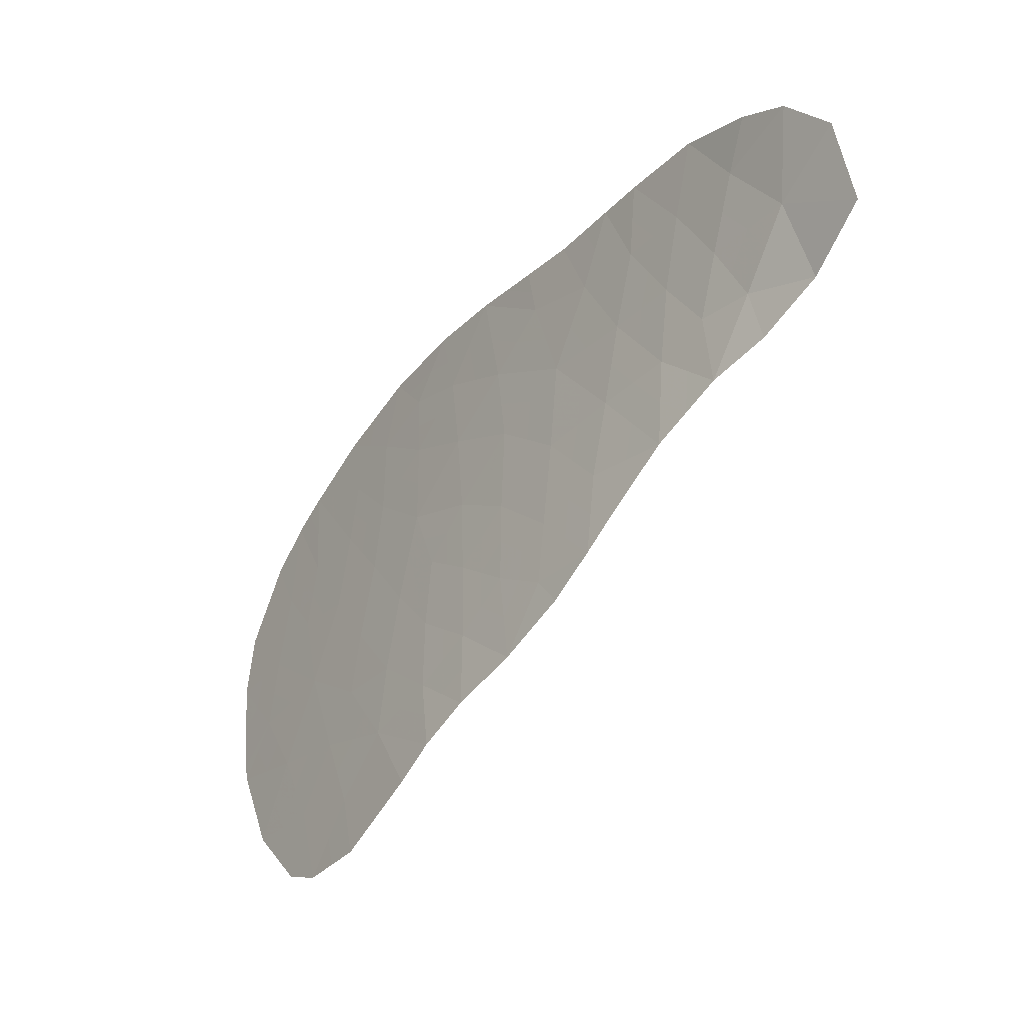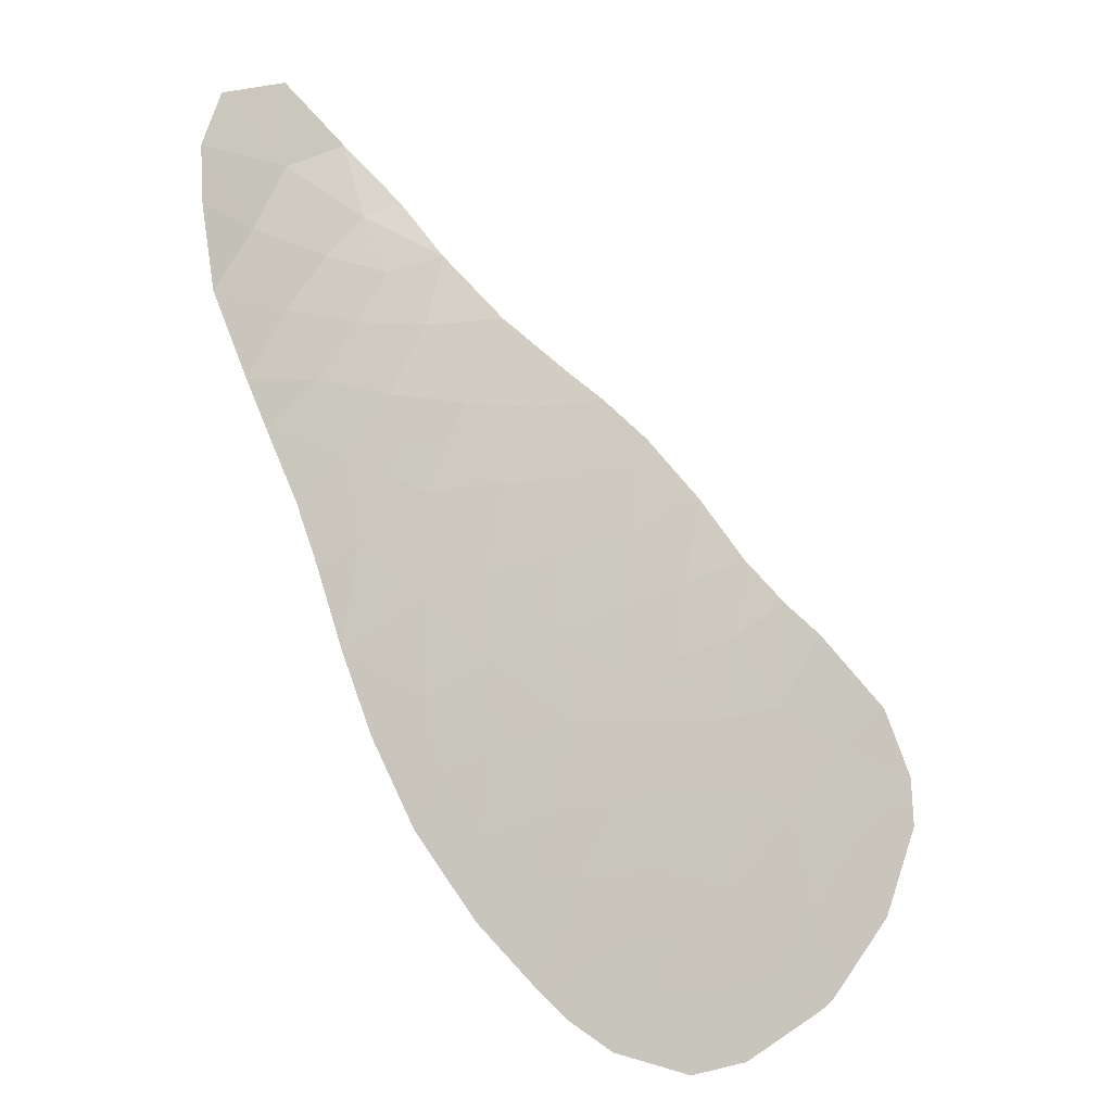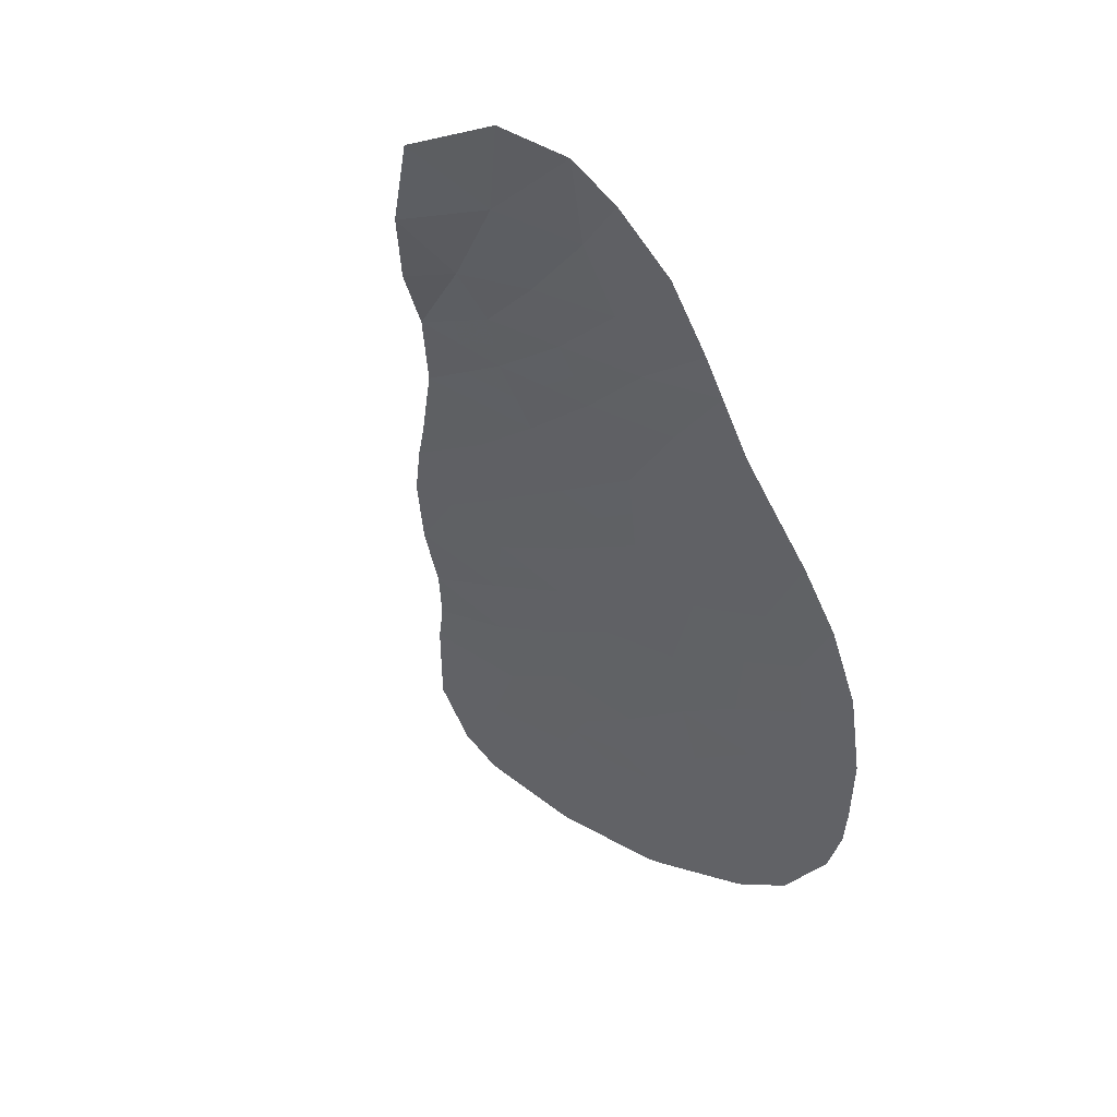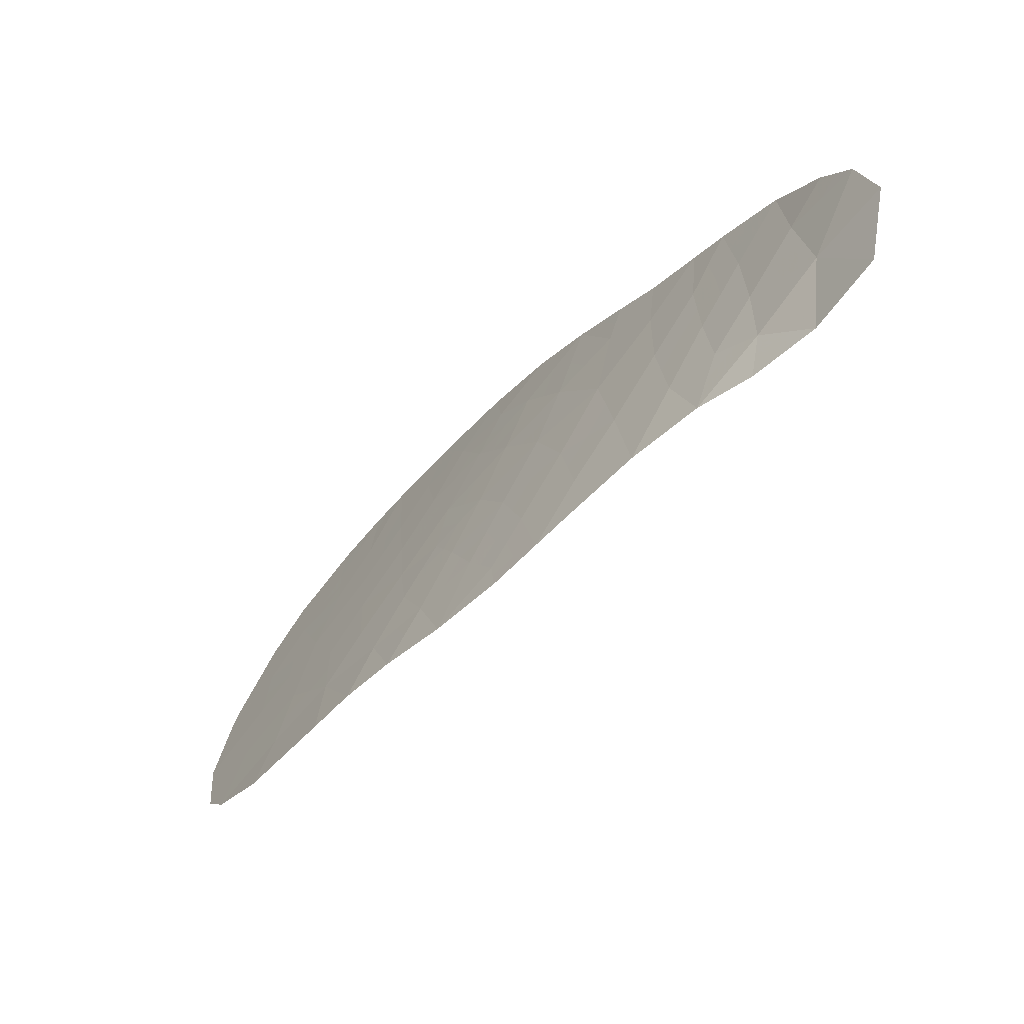
<metadata>
{"format":"obj","ext":"obj","renderer":"f3d","projection":"perspective","resolution":1024,"background":"white","views":[{"elev":57.8,"azim":-97.1,"up":"+Z"},{"elev":34.0,"azim":137.0,"up":"+Z"},{"elev":11.4,"azim":30.4,"up":"+Z"},{"elev":48.9,"azim":-73.3,"up":"+Z"}]}
</metadata>
<code>
v 52.07 130.6 35.83
v 59.08 129.2 36.86
v 59.74 122.4 46.21
v 54.08 126.7 40.86
v 53.75 127.6 39.77
v 55.15 127.2 40.15
v 55.49 119.5 49.06
v 53.47 123.2 45.15
v 54.54 123.4 44.94
v 57.67 127.3 39.71
v 55.82 124 44.15
v 50.26 128.7 38.79
v 56.89 124.8 43.15
v 57.61 125.6 41.97
v 54.24 122.3 46.21
v 57.11 120.9 47.95
v 56.06 121.2 47.39
v 58.34 124.7 43.16
v 54.77 121.3 47.28
v 55.82 122 46.54
v 54.8 130.3 35.87
v 54.21 130.9 35.06
v 57.19 122.6 45.91
v 55.84 123 45.38
v 51.38 127 40.92
v 57.27 130.5 35.22
v 52.44 127.9 39.53
v 59.93 127.8 38.76
v 59.09 127.1 39.87
v 53.07 123.7 44.65
v 55.36 125 42.91
v 54.3 124.3 43.8
v 50.69 130 36.89
v 51.91 129.6 37.23
v 59.56 121 48.18
v 55.01 120.4 48.1
v 59.41 126.3 40.94
v 52.08 125.3 42.79
v 53.83 125.2 42.75
v 60.33 125.6 41.8
v 51.78 126.2 41.73
v 52.75 126.9 40.76
v 58.41 122.2 46.51
v 56.07 129.9 36.17
v 56.68 126.6 40.72
v 58.51 129.7 36.1
v 55.02 128 38.96
v 58.69 127.8 38.92
v 57.61 128.1 38.63
v 60.3 126.7 40.33
v 54.68 125.9 41.87
v 55.36 126.4 41.08
v 59.04 125.6 41.95
v 57.13 121.7 46.97
v 56.1 125.7 41.95
v 57.67 118.9 50.54
v 56.25 128.4 38.24
v 59.07 120.1 49.33
v 52.56 124.3 43.89
v 53.17 124.6 43.57
v 50.95 127.5 40.27
v 58.25 126.4 40.86
v 50.32 129.5 37.61
v 59.4 128.7 37.53
v 57.36 123.7 44.52
v 58.58 123 45.43
v 59.69 121.9 46.92
v 59.03 123.9 44.25
v 53.87 128.3 38.68
v 58.59 119.5 50.05
v 57.45 129.5 36.56
v 51.52 128.7 38.54
v 60.18 124.8 43.05
v 59.95 123.9 44.23
v 56.12 130.8 34.96
v 56.18 118.7 50.23
v 53.88 130.9 35.11
v 59.8 123.2 45.13
v 58.29 120.4 48.71
v 54.89 129.1 37.45
v 53.2 126 41.79
v 57.67 128.8 37.5
v 58.37 121.3 47.54
v 56.47 129.2 37.19
v 55.95 120.5 48.18
v 53.04 128.9 38.02
v 53.43 129.9 36.59
v 56.4 127.6 39.4
v 57.04 119.8 49.25
v 52.67 129.7 36.91
v 51.99 130.1 36.53
v 52.75 130.2 36.21
v 53.91 127.1 40.31
v 54.45 127.4 39.96
v 54.61 126.9 40.51
v 56.59 121.1 47.67
v 56.6 121.5 47.18
v 57.12 121.3 47.46
v 57.12 124.2 43.83
v 57.61 124.7 43.15
v 57.85 124.2 43.84
v 55.42 121.2 47.34
v 55.3 121.6 46.91
v 55.94 121.6 46.97
v 51.17 127.2 40.6
v 51.7 127.7 39.9
v 51.91 127.4 40.22
v 55.83 122.5 45.96
v 55.03 122.1 46.38
v 55.04 122.6 45.8
v 54.51 121.8 46.75
v 51.24 128.1 39.41
v 51.98 128.3 39.03
v 52.6 127.4 40.15
v 52.07 126.9 40.84
v 54.83 124.7 43.35
v 54.07 124.8 43.28
v 54.59 125.1 42.83
v 53.25 127.2 40.27
v 53.1 127.7 39.65
v 51.38 130.3 36.36
v 51.3 129.8 37.06
v 55.64 128.2 38.6
v 56.33 128 38.82
v 55.71 127.8 39.18
v 55.06 124.2 43.98
v 55.18 123.7 44.54
v 54.42 123.9 44.37
v 52.49 126.1 41.76
v 52.26 126.6 41.25
v 52.98 126.5 41.28
v 53.41 126.8 40.81
v 53.64 126.4 41.33
v 54.85 129.7 36.66
v 55.44 130.1 36.02
v 55.48 129.5 36.81
v 57.98 129.6 36.33
v 57.36 130 35.89
v 57.89 130.1 35.66
v 57.96 126.8 40.29
v 57.47 126.5 40.79
v 57.17 126.9 40.21
v 58.26 129.3 36.71
v 58.79 129.4 36.48
v 58.54 128.8 37.52
v 58.51 128.4 38.08
v 57.64 128.4 38.07
v 56.92 118.8 50.38
v 56.61 119.3 49.74
v 57.35 119.4 49.89
v 55.73 126.1 41.51
v 56.02 126.5 40.9
v 56.39 126.2 41.33
v 57.07 129 37.34
v 56.96 128.6 37.87
v 56.36 128.8 37.71
v 53.94 126 41.83
v 54.38 126.3 41.37
v 53.74 124.5 43.69
v 53.69 124 44.23
v 53.12 124.1 44.11
v 53.5 124.9 43.16
v 55.72 120 48.62
v 56.49 120.1 48.71
v 56.27 119.6 49.15
v 58.67 126.7 40.37
v 58.38 127.2 39.79
v 58.15 127.9 38.77
v 58.18 127.5 39.31
v 57.64 127.7 39.17
v 50.5 129.7 37.25
v 51.11 129.5 37.42
v 58.89 127.4 39.4
v 56.59 123.8 44.33
v 56.36 124.4 43.65
v 51.58 126.6 41.33
v 56.93 128.2 38.43
v 60.12 127.2 39.55
v 59.7 126.9 40.1
v 59.51 127.4 39.32
v 51.93 125.8 42.26
v 52.64 125.7 42.29
v 55.59 124.5 43.53
v 56.12 124.9 43.03
v 55.77 127.4 39.78
v 55.08 127.6 39.56
v 57.27 123.1 45.21
v 57.97 123.3 44.97
v 57.88 122.8 45.67
v 55.83 123.5 44.77
v 56.6 123.3 44.95
v 56.51 122.8 45.65
v 54.38 127.8 39.37
v 53.81 128 39.22
v 54.44 128.2 38.82
v 53.16 128.1 39.1
v 54.26 125.5 42.31
v 55.02 125.4 42.39
v 59.24 128.9 37.2
v 58.38 129 37.18
v 52.32 124.8 43.34
v 52.63 124.9 43.18
v 52.87 124.5 43.73
v 59.69 125.6 41.87
v 60.26 125.2 42.43
v 59.61 125.2 42.5
v 59.26 124.7 43.11
v 58.69 125.1 42.55
v 56.85 125.7 41.96
v 57.15 126.1 41.34
v 58.44 120 49.38
v 57.82 119.7 49.65
v 57.67 120.1 48.98
v 57.77 121.9 46.74
v 57.16 122.1 46.44
v 57.8 122.4 46.21
v 58.39 121.7 47.02
v 59.05 122 46.71
v 59.03 121.6 47.23
v 55.19 123.2 45.16
v 54.39 122.8 45.57
v 56.96 129.3 36.87
v 57.56 129.2 37.03
v 55.92 126.9 40.43
v 56.54 127.1 40.06
v 58.83 126.4 40.9
v 59.25 126.7 40.41
v 59.86 126.5 40.64
v 60.32 126.1 41.07
v 59.87 126 41.37
v 57.97 125.2 42.57
v 58.33 125.6 41.96
v 50.29 129.1 38.2
v 50.92 129.1 38.07
v 50.89 128.7 38.66
v 56 120.9 47.78
v 55.36 120.9 47.73
v 59.05 128.2 38.22
v 60.06 124.3 43.64
v 59.49 123.9 44.24
v 59.61 124.3 43.65
v 52.74 128.4 38.77
v 53.46 128.6 38.35
v 56.48 121.8 46.76
v 56.51 122.3 46.23
v 54 123.3 45.04
v 53.27 123.5 44.9
v 53.8 123.5 44.79
v 52.82 124 44.27
v 55.02 126.2 41.48
v 55.39 125.8 41.91
v 55.73 125.4 42.43
v 56.49 125.2 42.55
v 53.86 122.7 45.68
v 54.72 126.6 40.97
v 57.75 121.5 47.25
v 55.26 126.8 40.61
v 57.93 126 41.42
v 55.83 119.1 49.65
v 59.31 127.8 38.84
v 56.69 130.6 35.09
v 56.67 130.2 35.69
v 56.09 130.3 35.56
v 56.76 129.7 36.37
v 59.63 121.4 47.55
v 58.96 121.2 47.86
v 58.93 120.7 48.45
v 58.33 120.9 48.13
v 59.23 125.9 41.44
v 58.65 126 41.41
v 57.03 127.4 39.56
v 57 127.8 39.02
v 54.05 130.9 35.09
v 54.51 130.6 35.47
v 54.34 130.6 35.49
v 53.52 125.6 42.27
v 59.67 128.2 38.15
v 52.28 128.8 38.28
v 58.13 119.2 50.3
v 59.72 122.2 46.56
v 59.07 122.3 46.36
v 58.49 122.6 45.97
v 59.16 122.7 45.82
v 57.7 120.7 48.33
v 57.74 121.1 47.74
v 59.77 122.8 45.67
v 59.19 123.1 45.28
v 51.72 129.1 37.88
v 52.48 129.3 37.62
v 58.69 124.3 43.71
v 59.87 123.6 44.68
v 59.41 123.5 44.69
v 58.81 123.4 44.84
v 58.2 123.8 44.38
v 57.25 125.2 42.56
v 56.27 129.6 36.68
v 55.68 129.2 37.32
v 50.61 128.1 39.53
v 52.96 125.3 42.77
v 53.66 130.4 35.85
v 52.98 130.7 35.47
v 55.16 130.8 35.01
v 55.46 130.5 35.42
v 55.48 120.4 48.14
v 54.89 120.8 47.69
v 56.53 120.7 48.06
v 57.07 120.3 48.6
v 54.95 128.6 38.21
v 55.57 128.8 37.85
v 58.68 120.3 49.02
v 58.83 119.8 49.69
v 54.38 128.7 38.07
v 55.25 119.9 48.58
v 53.97 129 37.74
v 53.24 129.4 37.3
v 59.31 120.5 48.76
v 54.12 130.1 36.23
v 54.16 129.5 37.02
f 87 90 92
f 90 34 91
f 90 91 92
f 92 91 1
f 4 93 95
f 93 5 94
f 93 94 95
f 95 94 6
f 16 96 98
f 96 17 97
f 96 97 98
f 98 97 54
f 65 99 101
f 99 13 100
f 99 100 101
f 101 100 18
f 17 102 104
f 102 19 103
f 102 103 104
f 104 103 20
f 25 105 107
f 105 61 106
f 105 106 107
f 107 106 27
f 24 108 110
f 108 20 109
f 108 109 110
f 110 109 15
f 19 111 103
f 111 15 109
f 111 109 103
f 103 109 20
f 27 106 113
f 106 61 112
f 106 112 113
f 113 112 72
f 25 107 115
f 107 27 114
f 107 114 115
f 115 114 42
f 31 116 118
f 116 32 117
f 116 117 118
f 118 117 39
f 5 119 120
f 119 42 114
f 119 114 120
f 120 114 27
f 33 121 122
f 121 1 91
f 121 91 122
f 122 91 34
f 47 123 125
f 123 57 124
f 123 124 125
f 125 124 88
f 32 126 128
f 126 11 127
f 126 127 128
f 128 127 9
f 81 129 131
f 129 41 130
f 129 130 131
f 131 130 42
f 42 132 131
f 132 4 133
f 132 133 131
f 131 133 81
f 5 93 119
f 93 4 132
f 93 132 119
f 119 132 42
f 80 134 136
f 134 21 135
f 134 135 136
f 136 135 44
f 46 137 139
f 137 71 138
f 137 138 139
f 139 138 26
f 10 140 142
f 140 62 141
f 140 141 142
f 142 141 45
f 2 143 144
f 143 71 137
f 143 137 144
f 144 137 46
f 82 145 147
f 145 64 146
f 145 146 147
f 147 146 49
f 56 148 150
f 148 76 149
f 148 149 150
f 150 149 89
f 55 151 153
f 151 52 152
f 151 152 153
f 153 152 45
f 84 154 156
f 154 82 155
f 154 155 156
f 156 155 57
f 51 157 158
f 157 81 133
f 157 133 158
f 158 133 4
f 60 159 161
f 159 32 160
f 159 160 161
f 161 160 30
f 39 117 162
f 117 32 159
f 117 159 162
f 162 159 60
f 7 163 165
f 163 85 164
f 163 164 165
f 165 164 89
f 29 166 167
f 166 62 140
f 166 140 167
f 167 140 10
f 49 168 170
f 168 48 169
f 168 169 170
f 170 169 10
f 63 171 172
f 171 33 122
f 171 122 172
f 172 122 34
f 48 173 169
f 173 29 167
f 173 167 169
f 169 167 10
f 13 99 175
f 99 65 174
f 99 174 175
f 175 174 11
f 41 176 130
f 176 25 115
f 176 115 130
f 130 115 42
f 57 155 177
f 155 82 147
f 155 147 177
f 177 147 49
f 28 178 180
f 178 50 179
f 178 179 180
f 180 179 29
f 38 181 182
f 181 41 129
f 181 129 182
f 182 129 81
f 13 175 184
f 175 11 183
f 175 183 184
f 184 183 31
f 11 126 183
f 126 32 116
f 126 116 183
f 183 116 31
f 47 125 186
f 125 88 185
f 125 185 186
f 186 185 6
f 23 187 189
f 187 65 188
f 187 188 189
f 189 188 66
f 24 190 191
f 190 11 174
f 190 174 191
f 191 174 65
f 65 187 191
f 187 23 192
f 187 192 191
f 191 192 24
f 47 193 195
f 193 5 194
f 193 194 195
f 195 194 69
f 5 120 194
f 120 27 196
f 120 196 194
f 194 196 69
f 31 118 198
f 118 39 197
f 118 197 198
f 198 197 51
f 2 199 200
f 199 64 145
f 199 145 200
f 200 145 82
f 59 201 203
f 201 38 202
f 201 202 203
f 203 202 60
f 53 204 206
f 204 40 205
f 204 205 206
f 206 205 73
f 73 207 206
f 207 18 208
f 207 208 206
f 206 208 53
f 14 209 210
f 209 55 153
f 209 153 210
f 210 153 45
f 79 211 213
f 211 70 212
f 211 212 213
f 213 212 89
f 43 214 216
f 214 54 215
f 214 215 216
f 216 215 23
f 83 217 219
f 217 43 218
f 217 218 219
f 219 218 67
f 9 220 221
f 220 24 110
f 220 110 221
f 221 110 15
f 82 154 223
f 154 84 222
f 154 222 223
f 223 222 71
f 45 224 225
f 224 6 185
f 224 185 225
f 225 185 88
f 37 226 227
f 226 62 166
f 226 166 227
f 227 166 29
f 37 228 230
f 228 50 229
f 228 229 230
f 230 229 40
f 53 208 232
f 208 18 231
f 208 231 232
f 232 231 14
f 12 233 235
f 233 63 234
f 233 234 235
f 235 234 72
f 19 102 237
f 102 17 236
f 102 236 237
f 237 236 85
f 71 143 223
f 143 2 200
f 143 200 223
f 223 200 82
f 49 146 168
f 146 64 238
f 146 238 168
f 168 238 48
f 73 239 241
f 239 74 240
f 239 240 241
f 241 240 68
f 69 196 243
f 196 27 242
f 196 242 243
f 243 242 86
f 23 215 245
f 215 54 244
f 215 244 245
f 245 244 20
f 20 108 245
f 108 24 192
f 108 192 245
f 245 192 23
f 9 246 248
f 246 8 247
f 246 247 248
f 248 247 30
f 30 160 248
f 160 32 128
f 160 128 248
f 248 128 9
f 30 249 161
f 249 59 203
f 249 203 161
f 161 203 60
f 51 250 251
f 250 52 151
f 250 151 251
f 251 151 55
f 13 184 253
f 184 31 252
f 184 252 253
f 253 252 55
f 31 198 252
f 198 51 251
f 198 251 252
f 252 251 55
f 8 246 254
f 246 9 221
f 246 221 254
f 254 221 15
f 51 158 250
f 158 4 255
f 158 255 250
f 250 255 52
f 54 214 256
f 214 43 217
f 214 217 256
f 256 217 83
f 52 255 257
f 255 4 95
f 255 95 257
f 257 95 6
f 6 224 257
f 224 45 152
f 224 152 257
f 257 152 52
f 45 141 210
f 141 62 258
f 141 258 210
f 210 258 14
f 76 259 149
f 259 7 165
f 259 165 149
f 149 165 89
f 29 173 180
f 173 48 260
f 173 260 180
f 180 260 28
f 37 227 228
f 227 29 179
f 227 179 228
f 228 179 50
f 11 190 127
f 190 24 220
f 190 220 127
f 127 220 9
f 75 261 263
f 261 26 262
f 261 262 263
f 263 262 44
f 26 138 262
f 138 71 264
f 138 264 262
f 262 264 44
f 67 265 219
f 265 35 266
f 265 266 219
f 219 266 83
f 35 267 266
f 267 79 268
f 267 268 266
f 266 268 83
f 62 226 270
f 226 37 269
f 226 269 270
f 270 269 53
f 49 170 272
f 170 10 271
f 170 271 272
f 272 271 88
f 77 273 275
f 273 22 274
f 273 274 275
f 275 274 21
f 81 157 276
f 157 51 197
f 157 197 276
f 276 197 39
f 64 277 238
f 277 28 260
f 277 260 238
f 238 260 48
f 27 113 242
f 113 72 278
f 113 278 242
f 242 278 86
f 70 279 212
f 279 56 150
f 279 150 212
f 212 150 89
f 3 280 281
f 280 67 218
f 280 218 281
f 281 218 43
f 3 281 283
f 281 43 282
f 281 282 283
f 283 282 66
f 79 284 268
f 284 16 285
f 284 285 268
f 268 285 83
f 78 286 287
f 286 3 283
f 286 283 287
f 287 283 66
f 86 278 289
f 278 72 288
f 278 288 289
f 289 288 34
f 63 172 234
f 172 34 288
f 172 288 234
f 234 288 72
f 18 207 290
f 207 73 241
f 207 241 290
f 290 241 68
f 74 291 240
f 291 78 292
f 291 292 240
f 240 292 68
f 78 287 292
f 287 66 293
f 287 293 292
f 292 293 68
f 65 294 188
f 294 68 293
f 294 293 188
f 188 293 66
f 23 189 216
f 189 66 282
f 189 282 216
f 216 282 43
f 13 253 295
f 253 55 209
f 253 209 295
f 295 209 14
f 80 136 297
f 136 44 296
f 136 296 297
f 297 296 84
f 44 264 296
f 264 71 222
f 264 222 296
f 296 222 84
f 61 298 112
f 298 12 235
f 298 235 112
f 112 235 72
f 38 299 202
f 299 39 162
f 299 162 202
f 202 162 60
f 77 300 301
f 300 87 92
f 300 92 301
f 301 92 1
f 54 97 244
f 97 17 104
f 97 104 244
f 244 104 20
f 21 274 303
f 274 22 302
f 274 302 303
f 303 302 75
f 85 304 237
f 304 36 305
f 304 305 237
f 237 305 19
f 53 269 204
f 269 37 230
f 269 230 204
f 204 230 40
f 21 303 135
f 303 75 263
f 303 263 135
f 135 263 44
f 85 306 164
f 306 16 307
f 306 307 164
f 164 307 89
f 57 123 309
f 123 47 308
f 123 308 309
f 309 308 80
f 80 297 309
f 297 84 156
f 297 156 309
f 309 156 57
f 70 211 311
f 211 79 310
f 211 310 311
f 311 310 58
f 85 236 306
f 236 17 96
f 236 96 306
f 306 96 16
f 80 308 312
f 308 47 195
f 308 195 312
f 312 195 69
f 85 163 304
f 163 7 313
f 163 313 304
f 304 313 36
f 86 314 243
f 314 80 312
f 314 312 243
f 243 312 69
f 5 193 94
f 193 47 186
f 193 186 94
f 94 186 6
f 54 256 98
f 256 83 285
f 256 285 98
f 98 285 16
f 87 315 90
f 315 86 289
f 315 289 90
f 90 289 34
f 68 294 290
f 294 65 101
f 294 101 290
f 290 101 18
f 62 270 258
f 270 53 232
f 270 232 258
f 258 232 14
f 79 267 310
f 267 35 316
f 267 316 310
f 310 316 58
f 87 300 317
f 300 77 275
f 300 275 317
f 317 275 21
f 86 315 314
f 315 87 318
f 315 318 314
f 314 318 80
f 81 276 182
f 276 39 299
f 276 299 182
f 182 299 38
f 10 142 271
f 142 45 225
f 142 225 271
f 271 225 88
f 89 307 213
f 307 16 284
f 307 284 213
f 213 284 79
f 88 124 272
f 124 57 177
f 124 177 272
f 272 177 49
f 14 231 295
f 231 18 100
f 231 100 295
f 295 100 13
f 87 317 318
f 317 21 134
f 317 134 318
f 318 134 80

</code>
